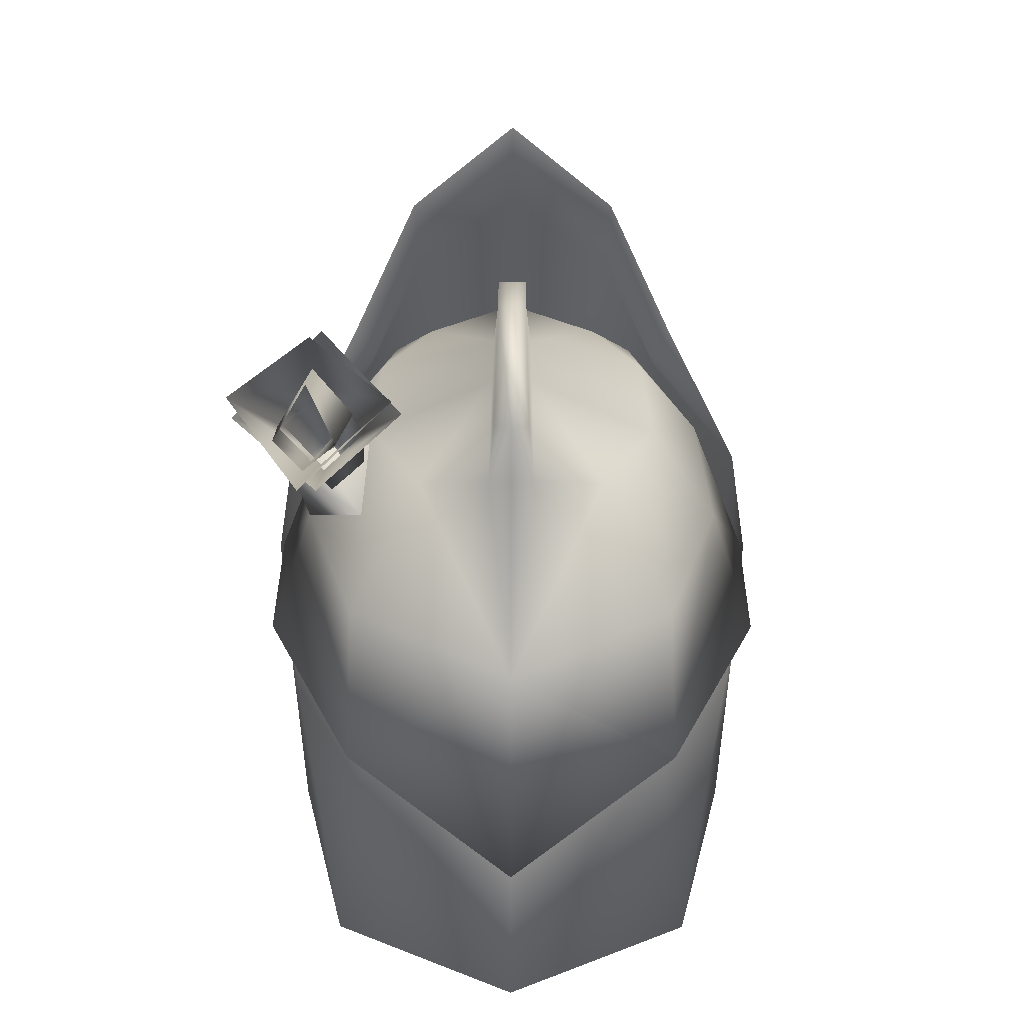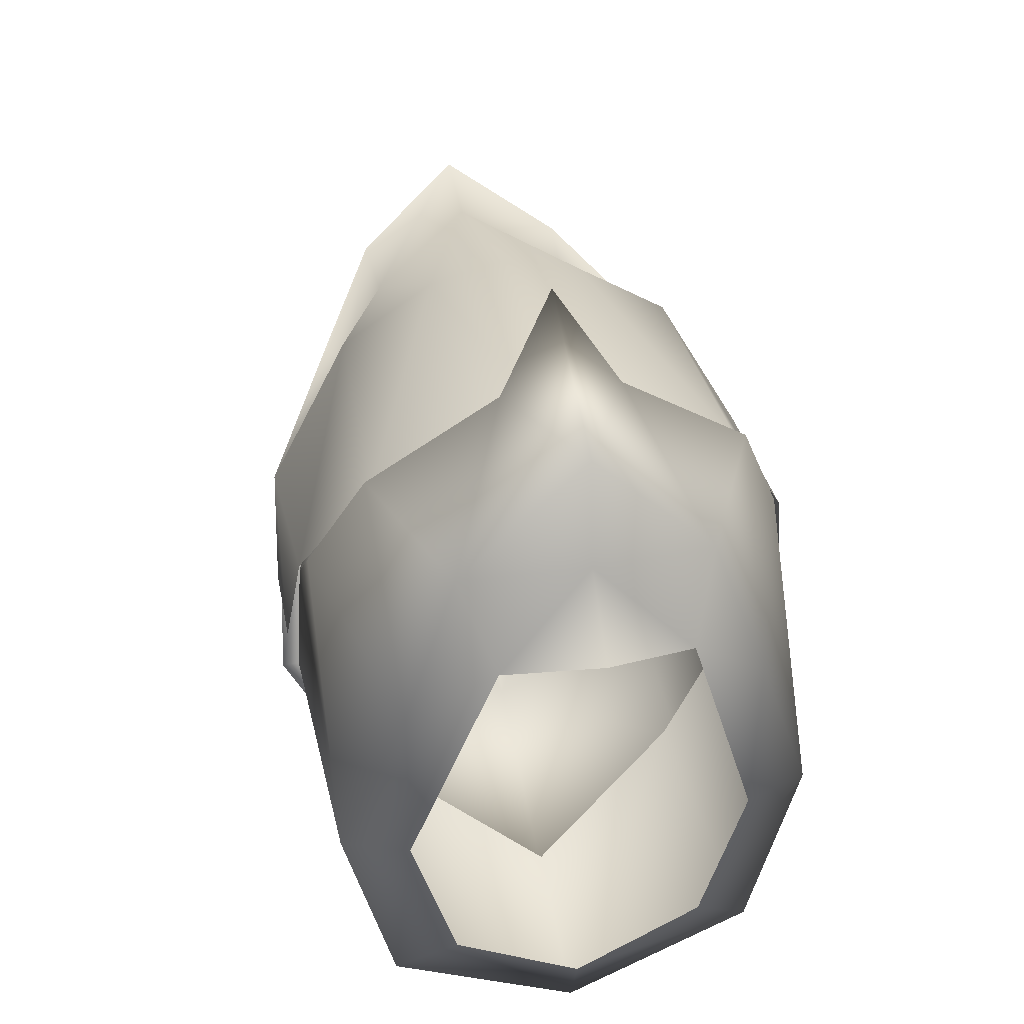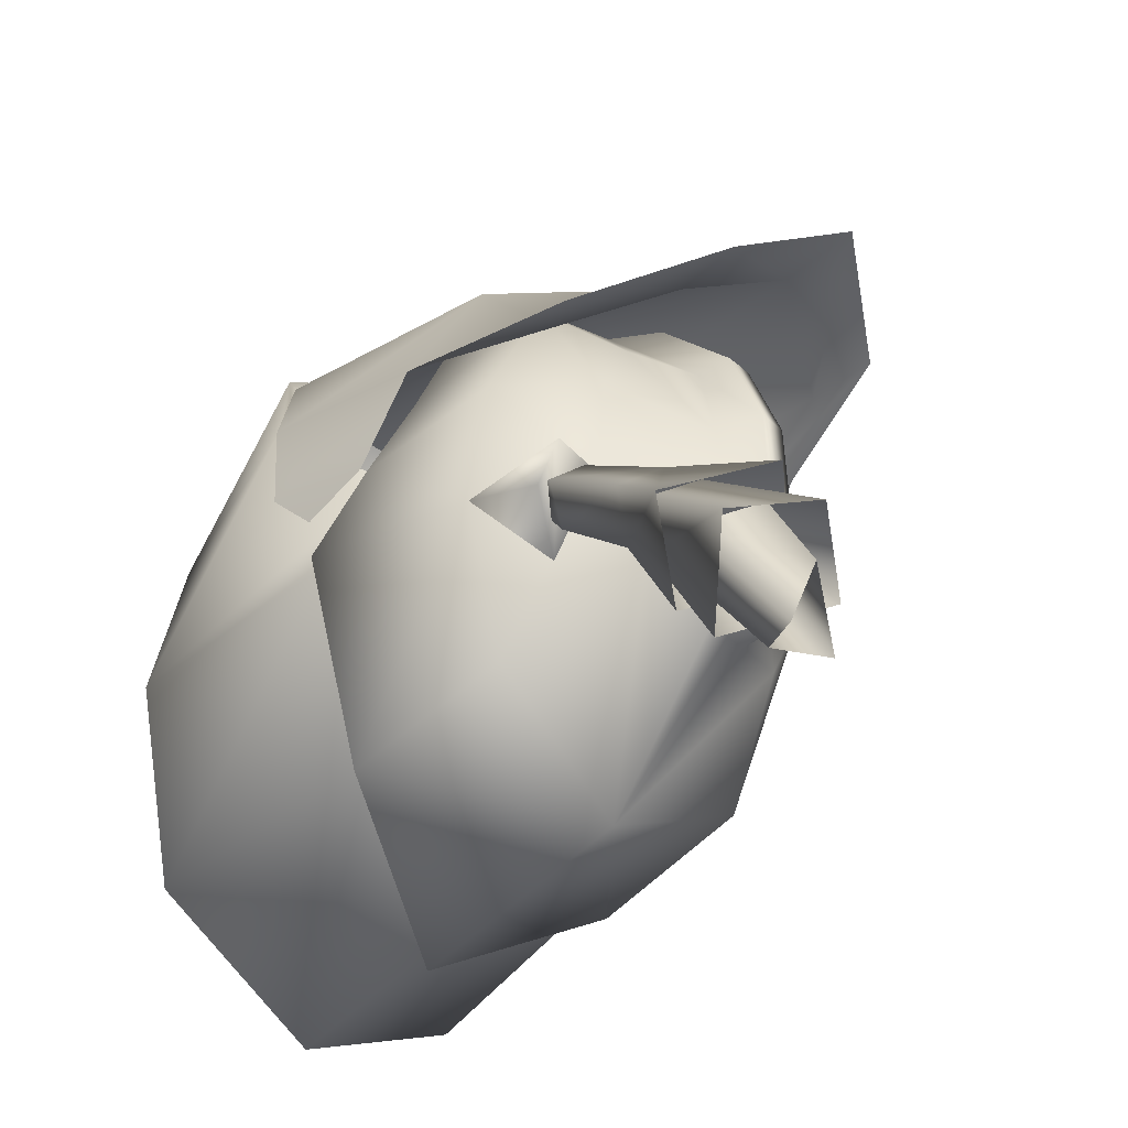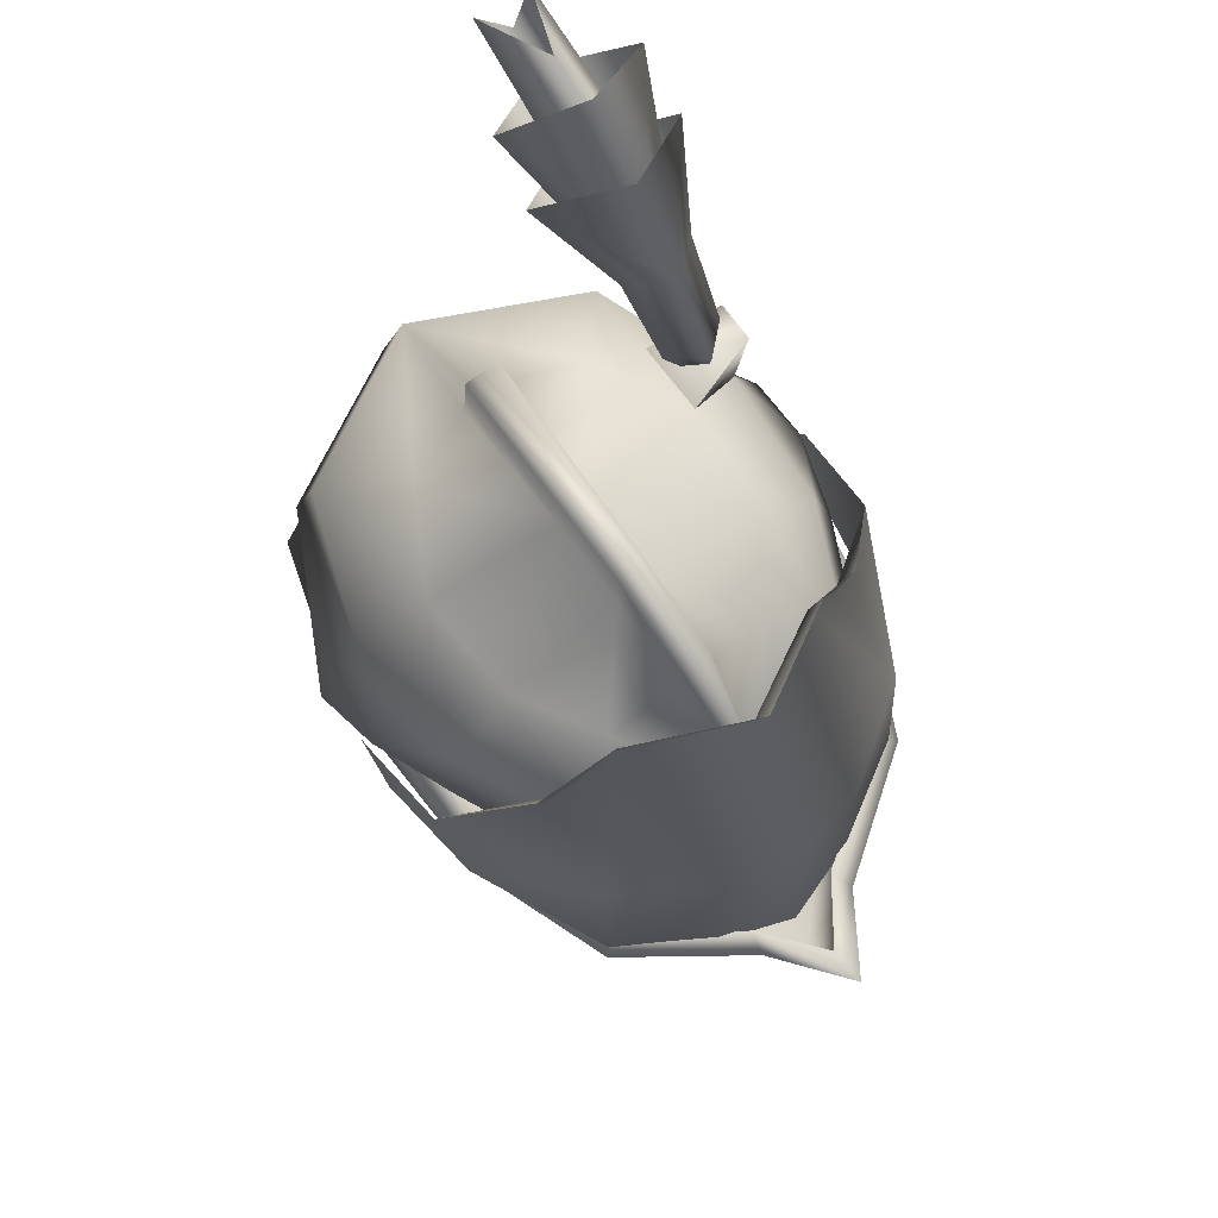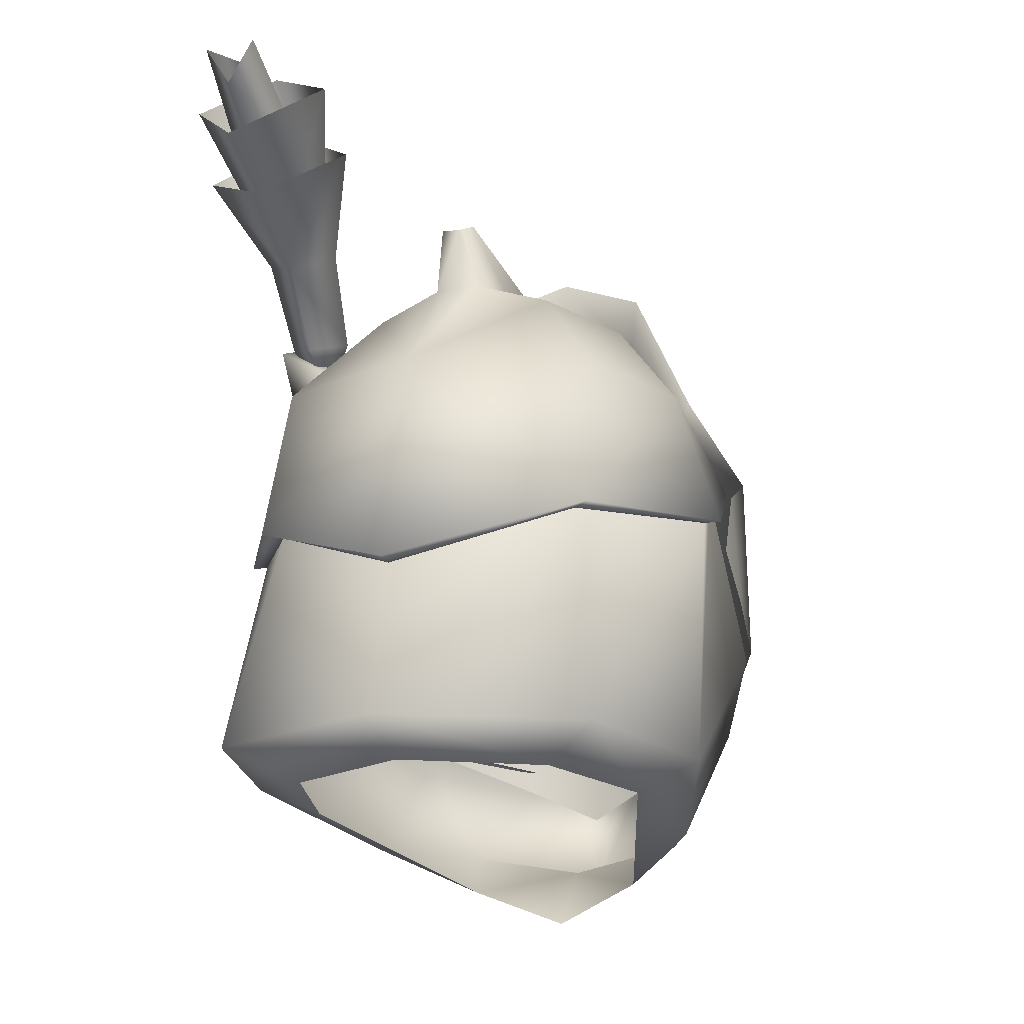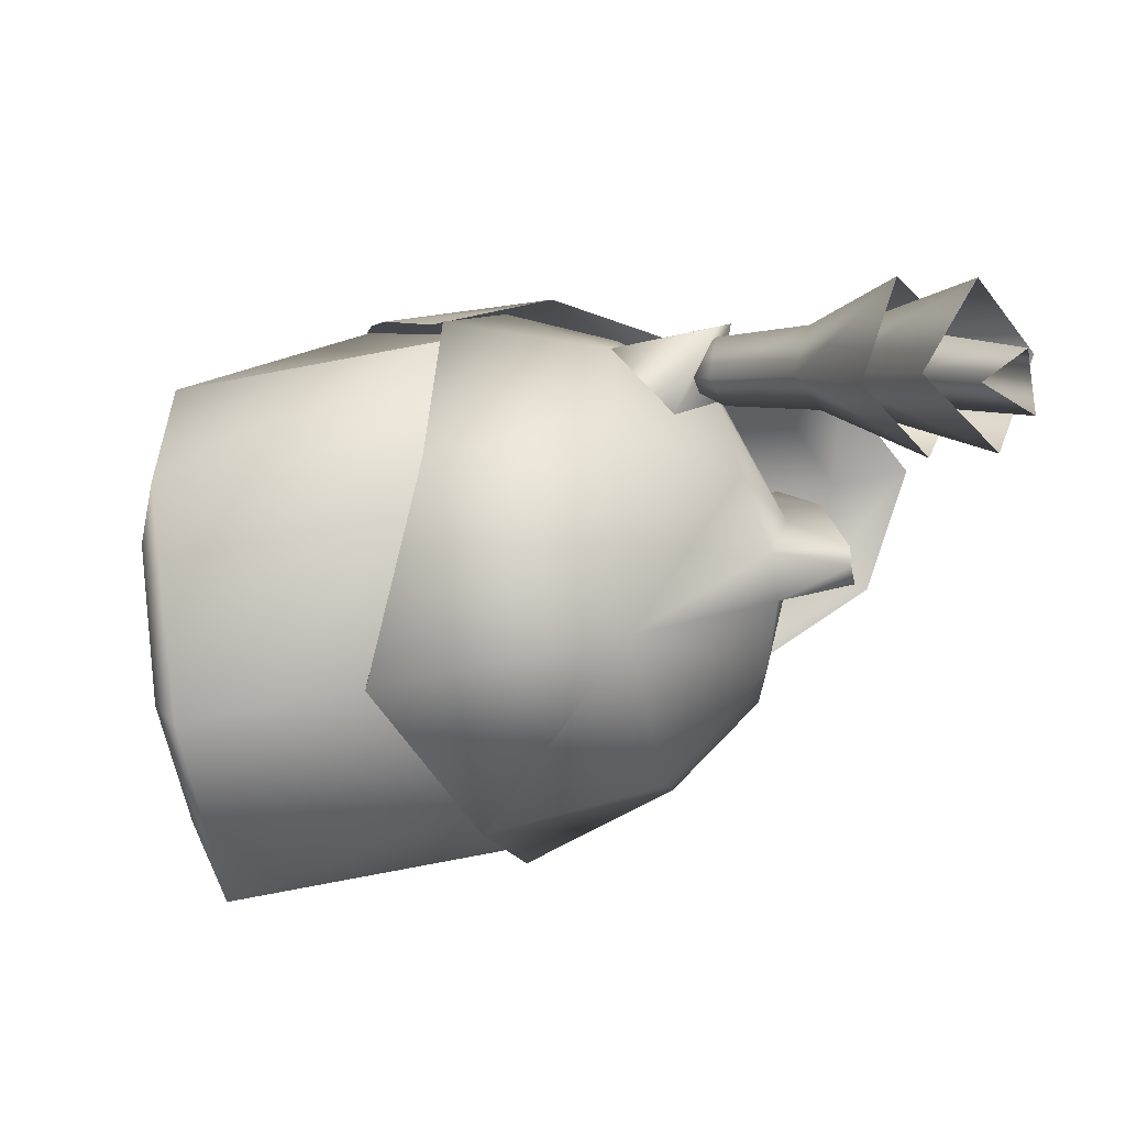
<metadata>
{"format":"obj","ext":"obj","renderer":"f3d","projection":"perspective","resolution":1024,"background":"white","views":[{"elev":40.3,"azim":-179.8,"up":"+Y"},{"elev":39.9,"azim":-11.3,"up":"+Z"},{"elev":-38.1,"azim":131.3,"up":"+Z"},{"elev":77.0,"azim":-36.6,"up":"+Y"},{"elev":-18.5,"azim":-161.4,"up":"+Y"},{"elev":-77.6,"azim":98.2,"up":"+Z"}]}
</metadata>
<code>
g mesh00
v 9.178 72.05 -9.477
v 7.816 68.26 -6.171
v 6.527 67.34 -7.085
v 6.88 69.84 -11.51
v 6.459 69.29 -5.209
v 6.479 73.64 -8.362
v 3.829 72.08 -9.723
v 5.172 68.19 -6.143
v 7.895 67.24 -5.2
v 7.656 64.35 -3.228
v 6.52 63.9 -4.271
v 6.52 62.51 -2.434
v 6.52 68 -4.057
v 5.146 67.24 -5.2
v 6.52 64.8 -2.185
v 5.384 64.35 -3.228
v 9.344 69.86 -7.737
v 6.326 72.17 -5.982
v 3.643 70.17 -7.922
v 6.52 66.48 -6.343
v 5.274 69.99 -7.697
v 6.521 71.41 -12.42
v 6.588 69.03 -9.071
v 7.365 72.8 -12.67
v 7.792 69.71 -7.996
v 6.5 73.18 -10.27
v 6.563 71.68 -7.413
v 5.396 72.79 -12.82
v 6.497 68.23 -9.565
f 1 2 3
f 3 4 1
f 2 1 5
f 5 1 6
f 5 6 7
f 4 3 7
f 7 3 8
f 7 8 5
f 9 10 11
f 11 10 12
f 13 14 15
f 15 14 16
f 17 18 13
f 13 18 19
f 13 19 14
f 14 19 20
f 14 20 16
f 21 22 23
f 23 22 24
f 23 24 25
f 25 24 26
f 25 26 27
f 27 26 28
f 27 28 21
f 21 28 22
f 19 29 20
f 20 29 17
f 20 17 9
f 9 17 13
f 9 13 10
f 10 13 15
f 10 15 12
f 12 15 16
f 12 16 11
f 11 16 20
f 11 20 9
v 8.75 55.64 -2.736
v 9.359 55.64 -2.72
v 8.297 57.66 0.06825
v -2.021 50.1 13
v -1.793 49.86 12.05
v -5.77 50.62 9.376
v -3.629 66.66 6.313
v -5.474 62.59 5.803
v -5.947 59.64 8.876
v -8.848 59.12 3.568
v -8.694 52.62 4.708
v -8.694 52.62 4.708
v -8.848 59.12 3.568
v -9.229 53.46 0.818
v -9.139 57.45 0.09293
v -9.093 55.11 -0.8645
v -6.269 50.59 9.556
v -2.702 59.68 11.03
v 0 68.4 8.276
v 9.093 55.11 -0.8645
v 9.139 57.45 0.09293
v 9.229 53.46 0.818
v 8.848 59.12 3.568
v 8.694 52.62 4.708
v 0 65.12 -5.344
v 0.8214 65.12 -5.344
v 0 60.32 -10.42
v 0.5207 67.42 2.344
v 0 67.42 2.344
v 0 66.2 5.63
v -0.5207 67.42 2.344
v -0.5367 66.2 5.607
v -0.8214 65.12 -5.344
v -0.6221 67.64 -5.344
v 0 67.6 -5.35
v -0.5367 64.86 5.607
v 0 60.36 10.46
v 0 62.9 9.24
v 0.6221 67.64 -5.344
v -9.359 55.64 -2.72
v -6.12 54.79 -8.956
v -8.75 55.64 -2.736
v -5.235 58.12 8.656
v 0 55.41 11.8
v 5.235 58.12 8.656
v 4.747 61.22 7.916
v 7.836 58.51 3.108
v 0.5367 66.2 5.607
v 0.5367 64.86 5.607
v 3.197 63.96 5.406
v -3.197 63.96 5.406
v -4.747 61.22 7.916
v -7.835 58.51 3.108
v -0.7295 66 -0.5174
v -3.322 64.48 -4.638
v -5.243 64.22 -1.32
v -5.812 60.68 -7.396
v -7.634 60.92 -2.2
v 6.12 54.79 -8.956
v 0 52.32 -12.64
v -6.12 54.79 -8.956
v 7.634 60.92 -2.2
v 5.812 60.68 -7.396
v 5.243 64.22 -1.32
v 3.322 64.48 -4.638
v 0.7295 66 -0.5174
v 0 51.7 15.86
v 0 50.99 14.42
v 2.021 50.1 13
v 1.793 49.86 12.05
v 6.505 50.5 9.816
v -6.122 45.74 -3.04
v -3.26 44.09 6.454
v -6.141 45.43 3.728
v 0 59.72 11.68
v 2.702 59.68 11.03
v 3.629 66.66 6.313
v 5.947 59.64 8.876
v 5.474 62.59 5.803
v -2.908 49.26 11.6
v 0 47.92 12.54
v 2.908 49.26 11.6
v 6.269 50.59 9.556
v 5.243 64.22 -1.32
v 7.862 64.93 -2.015
v 5.508 62.66 -4.263
v 8.02 64.2 -3.59
v 7.634 60.92 -2.2
v 5.243 64.22 -1.32
v 5.514 54.78 -8.396
v 0 52.3 -11.9
v -5.514 54.78 -8.396
v -0.6878 65.62 2.504
v -4.941 64.34 2.599
v -7.162 61.22 2.788
v -8.98 57.6 0.01985
v 0.6878 65.62 2.504
v 4.941 64.34 2.599
v 7.162 61.22 2.788
v 8.98 57.6 0.01985
v -6.505 50.5 9.816
v -4.297 45.96 9.036
v 0 45.18 9.53
v 0 42.82 7.372
v 3.26 44.09 6.454
v 8.297 57.66 0.06825
v 7.734 57.73 0.04356
v 8.403 52.42 5.128
v 7.716 52.41 5.128
v 5.77 50.62 9.376
v -8.403 52.42 5.128
v -8.297 57.66 0.06825
v -8.445 46.72 -3.22
v -8.75 55.64 -2.736
v -6.687 46.72 -10.35
v -5.514 54.78 -8.396
v 0 46.72 -13.56
v 0 52.3 -11.9
v 5.514 54.78 -8.396
v 6.687 46.72 -10.35
v 8.75 55.64 -2.736
v 8.445 46.72 -3.22
v 8.694 52.62 4.708
v 8.848 59.12 3.568
v 6.2 63.74 5.779
v 3.782 69.04 6.618
v 0 71.22 8.75
v -3.782 69.04 6.618
v -6.2 63.74 5.779
v 7.305 58.42 3.108
v 4.88 57.97 8.076
v 0 55.39 11.06
v -4.88 57.97 8.076
v -7.305 58.42 3.108
v -8.297 57.66 0.06825
v 0 67.6 -5.35
v 0 45.68 13.48
v 4.297 45.96 9.036
v 6.141 45.43 3.728
v 8.297 57.66 0.06825
v -4.536 45.74 -8.474
v 0 45.74 -10.95
v 4.536 45.74 -8.474
v 6.122 45.74 -3.04
v -7.716 52.41 5.128
v -7.734 57.73 0.04356
f 30 31 32
f 33 34 35
f 36 37 38
f 38 37 39
f 38 39 40
f 41 42 43
f 43 42 44
f 43 44 45
f 40 46 38
f 38 46 47
f 38 47 36
f 36 47 48
f 49 50 51
f 51 50 52
f 51 52 53
f 54 55 56
f 57 58 59
f 59 58 60
f 59 60 61
f 62 63 64
f 65 66 67
f 68 55 64
f 64 55 54
f 64 54 62
f 62 54 56
f 69 70 71
f 72 73 66
f 66 73 74
f 66 74 75
f 75 74 76
f 77 67 78
f 78 67 66
f 78 66 79
f 79 66 75
f 65 80 66
f 66 80 81
f 66 81 72
f 72 81 82
f 83 84 85
f 85 84 86
f 85 86 87
f 88 89 56
f 56 89 90
f 91 92 93
f 93 92 94
f 93 94 95
f 34 96 97
f 97 96 98
f 97 98 99
f 99 98 100
f 101 102 103
f 47 104 48
f 48 104 105
f 48 105 106
f 106 105 107
f 106 107 108
f 46 109 47
f 47 109 110
f 47 110 104
f 104 110 111
f 104 111 105
f 105 111 112
f 105 112 107
f 113 114 115
f 115 114 116
f 115 116 117
f 117 116 114
f 117 114 118
f 31 30 88
f 88 30 119
f 88 119 89
f 89 119 120
f 89 120 70
f 70 120 121
f 70 121 71
f 65 122 80
f 80 122 123
f 80 123 81
f 81 123 124
f 81 124 82
f 82 124 125
f 69 87 70
f 70 87 86
f 70 86 56
f 56 86 84
f 56 84 62
f 62 84 83
f 62 83 63
f 57 126 95
f 95 126 127
f 95 127 93
f 93 127 128
f 93 128 91
f 91 128 129
f 130 103 131
f 131 103 102
f 131 102 132
f 132 102 133
f 132 133 134
f 135 136 137
f 137 136 138
f 137 138 100
f 100 138 139
f 100 139 99
f 140 141 142
f 142 141 143
f 142 143 144
f 144 143 145
f 144 145 146
f 145 147 146
f 146 147 148
f 146 148 149
f 149 148 150
f 149 150 151
f 112 152 107
f 107 152 153
f 107 153 108
f 108 153 154
f 108 154 106
f 106 154 155
f 106 155 48
f 48 155 156
f 48 156 36
f 36 156 157
f 36 157 37
f 37 157 158
f 37 158 39
f 159 76 160
f 160 76 74
f 160 74 161
f 161 74 73
f 161 73 162
f 162 73 72
f 162 72 163
f 163 72 82
f 163 82 164
f 164 82 125
f 83 60 63
f 63 60 58
f 63 58 165
f 165 58 57
f 165 57 68
f 68 57 95
f 68 95 55
f 55 95 94
f 55 94 56
f 56 94 92
f 56 92 88
f 88 92 91
f 88 91 31
f 31 91 129
f 31 129 32
f 34 33 96
f 96 33 166
f 96 166 98
f 98 166 167
f 98 167 100
f 100 167 168
f 100 168 137
f 137 168 151
f 137 151 135
f 135 151 150
f 135 150 136
f 71 164 69
f 69 164 125
f 69 125 87
f 87 125 124
f 87 124 85
f 85 124 123
f 85 123 83
f 83 123 122
f 83 122 60
f 60 122 65
f 60 65 61
f 61 65 67
f 61 67 59
f 59 67 77
f 59 77 57
f 57 77 78
f 57 78 126
f 126 78 79
f 126 79 127
f 127 79 75
f 127 75 128
f 128 75 76
f 128 76 129
f 129 76 159
f 129 159 169
f 130 140 103
f 103 140 142
f 103 142 101
f 101 142 144
f 101 144 170
f 170 144 146
f 170 146 171
f 171 146 149
f 171 149 172
f 172 149 151
f 172 151 173
f 173 151 168
f 173 168 134
f 134 168 167
f 134 167 132
f 132 167 166
f 132 166 131
f 131 166 33
f 131 33 130
f 130 33 35
f 130 35 140
f 140 35 174
f 140 174 141
f 141 174 175
f 141 175 143

</code>
